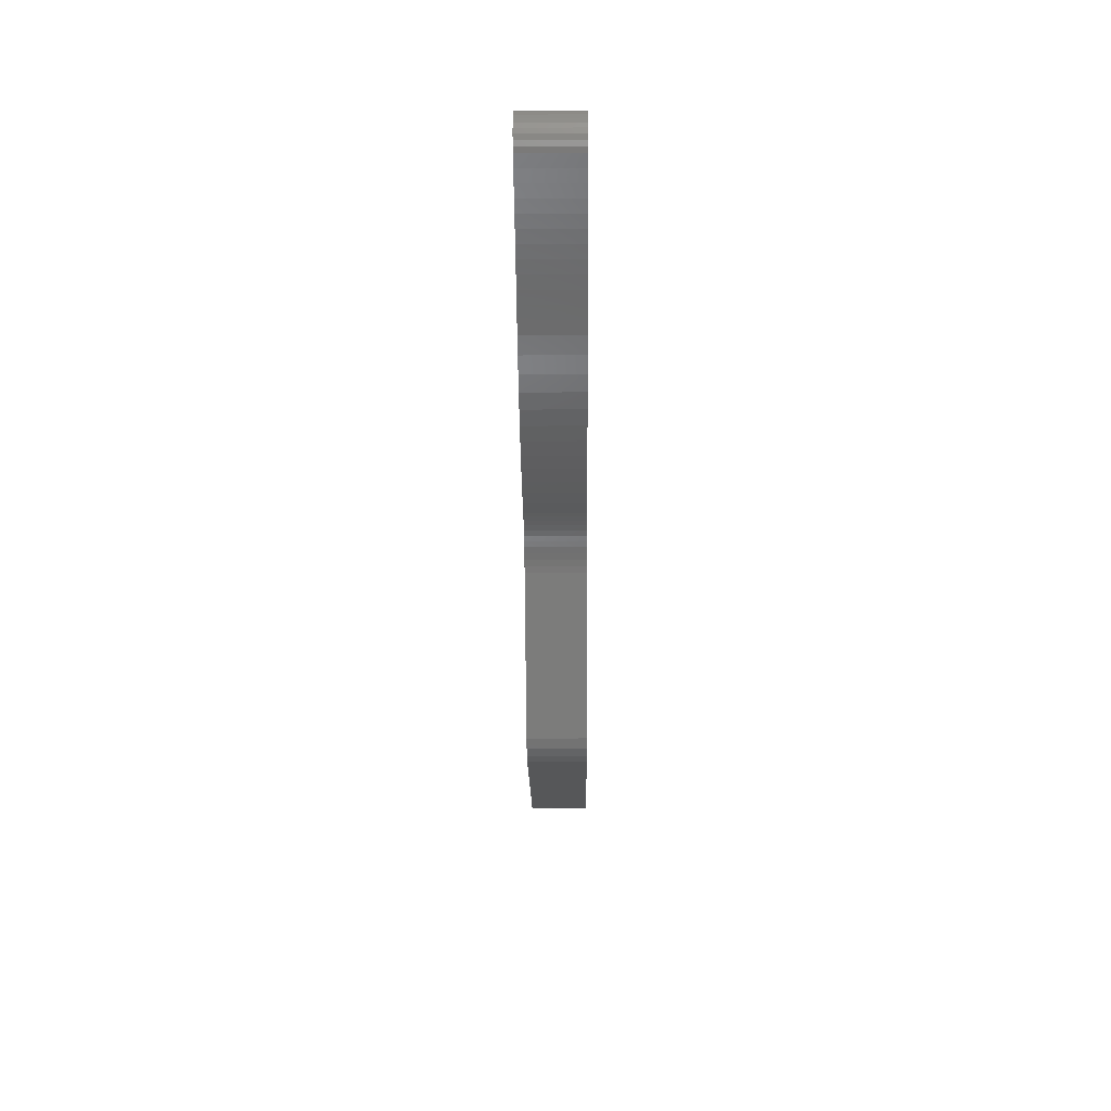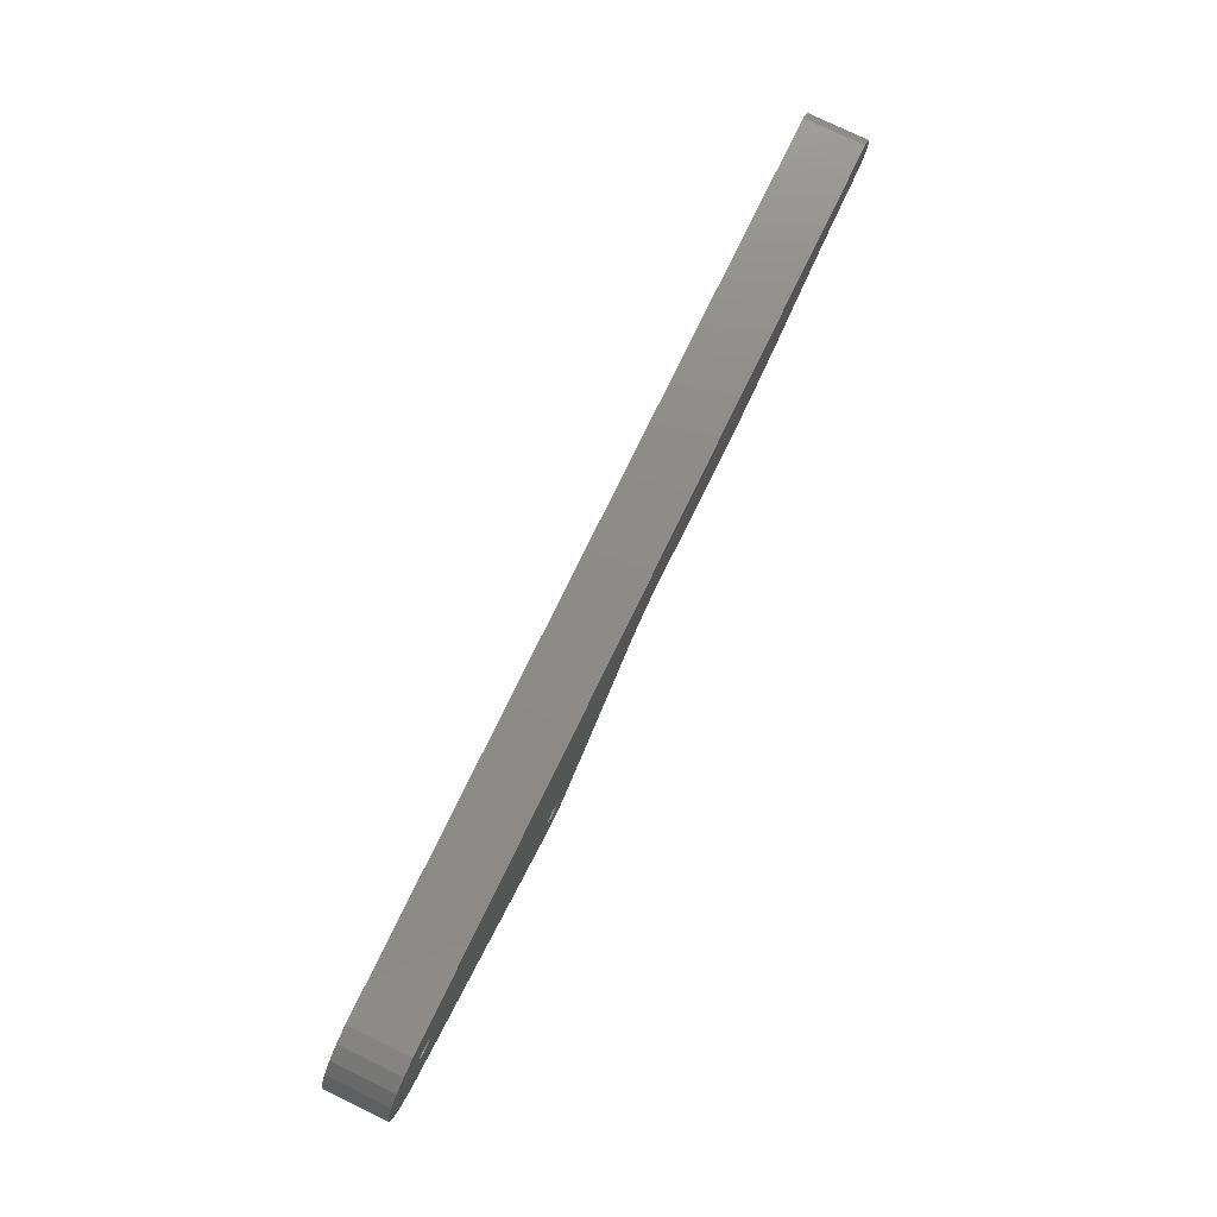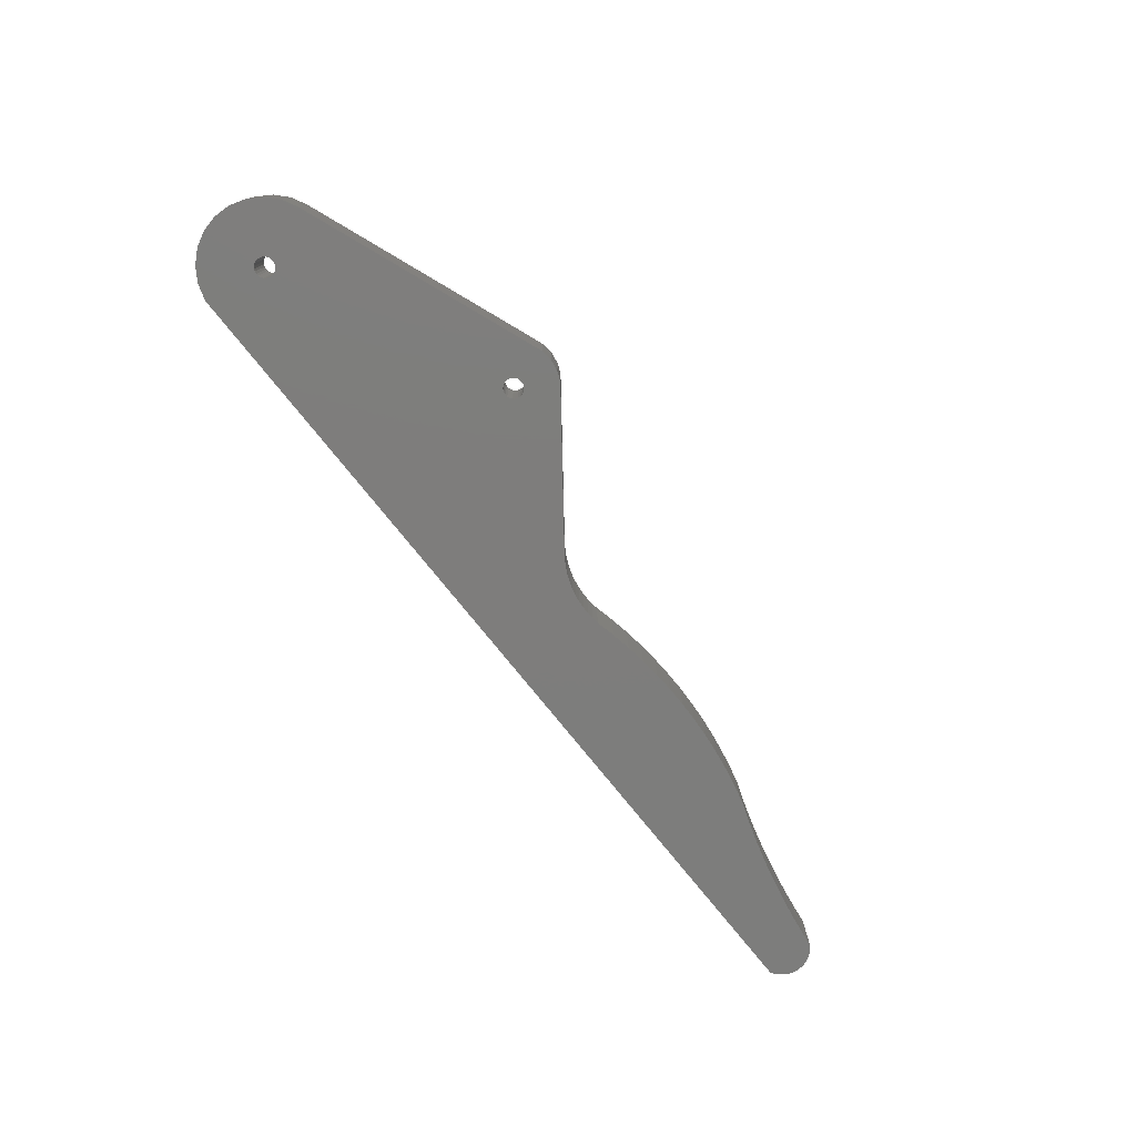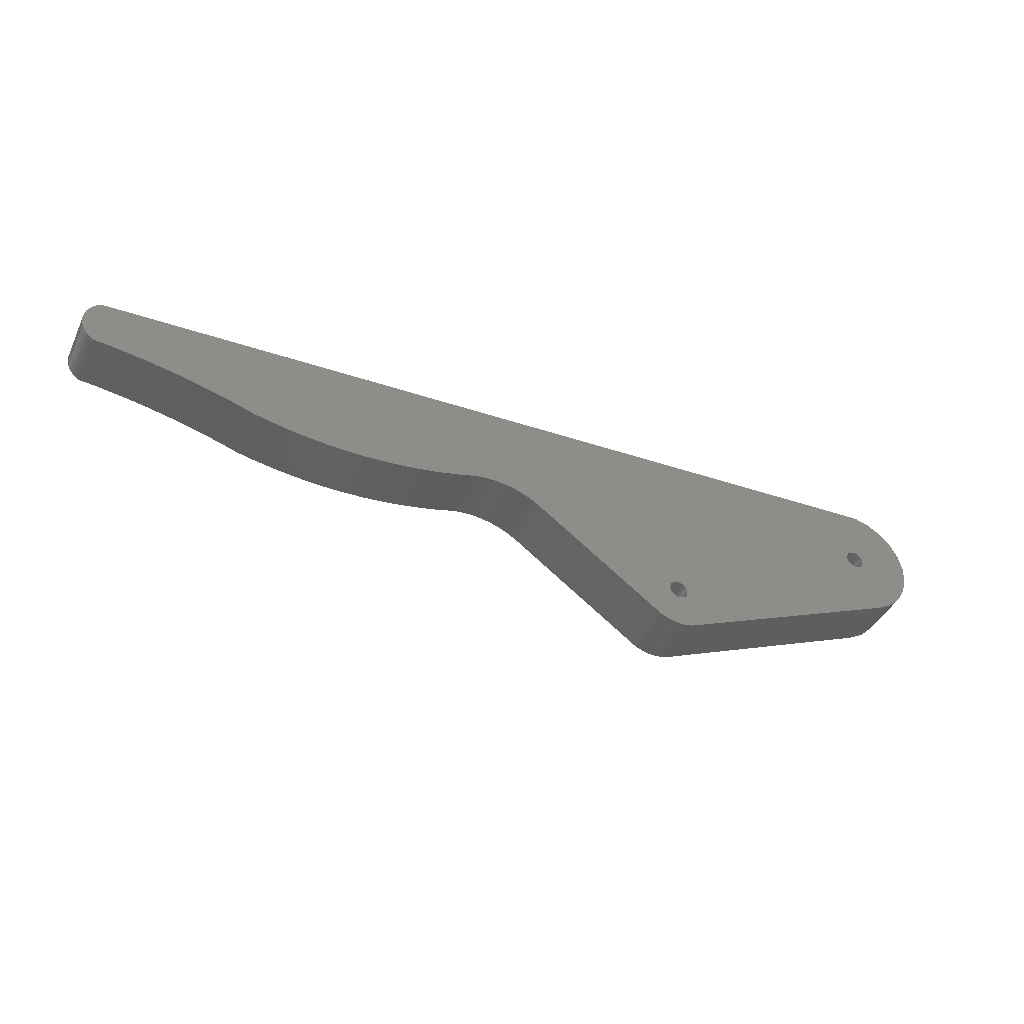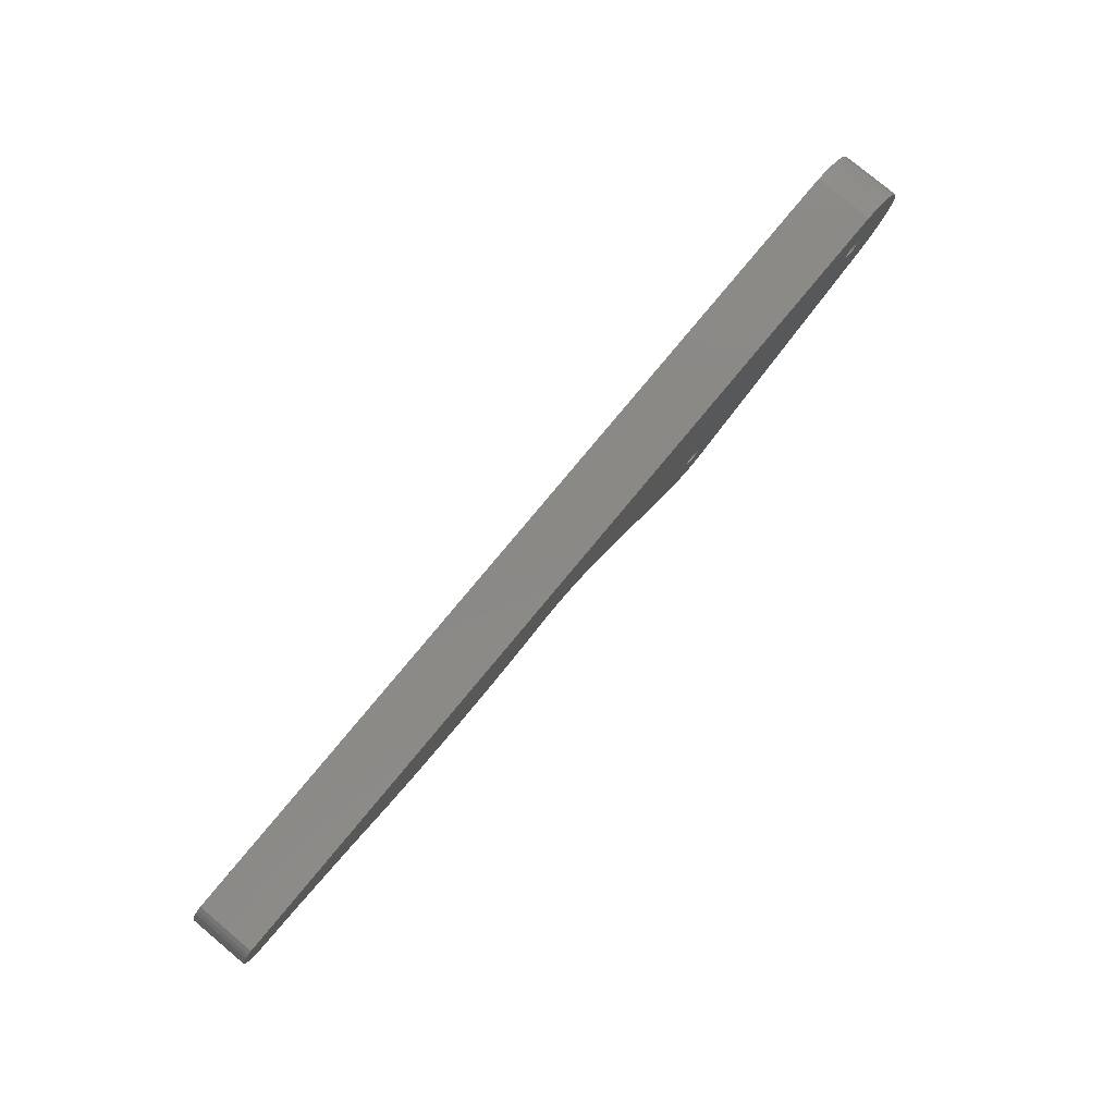
<metadata>
{"format":"stl","ext":"stl","renderer":"f3d","projection":"perspective","resolution":1024,"background":"white","views":[{"elev":-39.8,"azim":90.5,"up":"+Y"},{"elev":77.6,"azim":-64.2,"up":"+Y"},{"elev":-77.0,"azim":-53.0,"up":"+Z"},{"elev":-40.9,"azim":156.0,"up":"+Y"},{"elev":79.1,"azim":129.9,"up":"+Y"}]}
</metadata>
<code>
# stl→obj: 226 verts, 456 faces
v 24.6 27.32 -8.46e-15
v 24.93 27.07 9.684
v 24.6 27.32 9.684
v 24.93 27.07 -1.41e-14
v 25.58 36.2 9.684
v 22.26 36.31 -1.269e-14
v 22.26 36.31 9.684
v 25.58 36.2 -1.833e-14
v 165.8 27.89 2.82e-15
v 165.8 28.71 9.684
v 165.8 27.89 9.684
v 165.8 28.71 -4.23e-15
v 96.44 19.25 0
v 95.34 19.28 9.684
v 95.34 19.28 -1.128e-14
v 96.44 19.25 9.684
v 86.06 16.05 -2.115e-14
v 64.72 0.7256 9.684
v 64.72 0.7256 -1.41e-14
v 86.06 16.05 9.684
v 165.8 27.07 9.684
v 165.8 27.07 -8.46e-15
v 61.51 5.457 9.684
v 61.09 5.402 9.684
v 61.89 5.618 9.684
v 62.23 5.874 9.684
v 62.49 6.209 9.684
v 62.65 6.598 9.684
v 62.7 7.016 9.684
v 62.65 7.434 9.684
v 62.49 7.823 9.684
v 62.23 8.157 9.684
v 61.89 8.414 9.684
v 61.51 8.575 9.684
v 61.09 8.63 9.684
v 164.7 24.87 9.684
v 23.79 24.31 9.684
v 164.1 24.31 9.684
v 24.21 24.37 9.684
v 24.6 24.53 9.684
v 24.93 24.79 9.684
v 25.19 25.12 9.684
v 165.2 25.54 9.684
v 25.35 25.51 9.684
v 25.41 25.93 9.684
v 165.6 26.28 9.684
v 25.35 26.34 9.684
v 25.19 26.73 9.684
v 24.21 27.49 9.684
v 23.79 27.54 9.684
v 120.8 16.18 9.684
v 114.4 16.3 9.684
v 117.6 16.17 9.684
v 123.9 16.32 9.684
v 111.2 16.56 9.684
v 127.1 16.6 9.684
v 108 16.96 9.684
v 130.3 17.01 9.684
v 104.9 17.49 9.684
v 133.4 17.55 9.684
v 101.7 18.16 9.684
v 136.6 18.23 9.684
v 98.64 18.95 9.684
v 138.7 18.94 9.684
v 140.9 19.6 9.684
v 97.55 19.14 9.684
v 15.57 19.41 9.684
v 14.16 21.76 9.684
v 143.1 20.23 9.684
v 145.4 20.8 9.684
v 147.6 21.34 9.684
v 149.8 21.83 9.684
v 13.41 24.4 9.684
v 152.1 22.28 9.684
v 154.3 22.68 9.684
v 156.6 23.04 9.684
v 158.9 23.36 9.684
v 161.1 23.63 9.684
v 163.4 23.86 9.684
v 23.37 24.37 9.684
v 22.98 24.53 9.684
v 13.37 27.13 9.684
v 22.65 24.79 9.684
v 22.39 25.12 9.684
v 22.23 25.51 9.684
v 22.18 25.93 9.684
v 22.23 26.34 9.684
v 22.39 26.73 9.684
v 22.65 27.07 9.684
v 22.98 27.32 9.684
v 14.04 29.79 9.684
v 23.37 27.49 9.684
v 165.6 29.5 9.684
v 165.2 30.24 9.684
v 15.37 32.18 9.684
v 164.7 30.91 9.684
v 164.1 31.48 9.684
v 163.4 31.93 9.684
v 17.28 34.15 9.684
v 19.63 35.56 9.684
v 62.97 -2.952e-15 9.684
v 59.21 8.504e-15 9.684
v 61.09 -0.2475 9.684
v 19.93 16.17 9.684
v 60.67 5.457 9.684
v 60.28 5.618 9.684
v 59.95 5.874 9.684
v 59.69 6.209 9.684
v 59.53 6.598 9.684
v 59.47 7.016 9.684
v 59.53 7.434 9.684
v 59.69 7.823 9.684
v 59.95 8.157 9.684
v 60.28 8.414 9.684
v 60.67 8.575 9.684
v 86.96 16.7 9.684
v 17.53 17.51 9.684
v 87.91 17.28 9.684
v 88.89 17.79 9.684
v 89.91 18.23 9.684
v 90.96 18.59 9.684
v 92.03 18.88 9.684
v 93.12 19.09 9.684
v 94.23 19.22 9.684
v 165.6 26.28 -2.82e-15
v 94.23 19.22 0
v 93.12 19.09 -1.128e-14
v 24.21 27.49 -1.41e-14
v 23.79 27.54 -1.974e-14
v 25.35 25.51 -1.41e-14
v 25.19 25.12 -1.41e-14
v 62.7 7.016 -5.64e-15
v 62.65 7.434 -1.692e-14
v 165.2 25.54 -2.82e-15
v 164.7 24.87 2.82e-15
v 164.1 24.31 4.23e-15
v 163.4 31.93 -5.64e-15
v 164.1 31.48 1.128e-14
v 164.7 30.91 1.41e-15
v 165.2 30.24 -4.23e-15
v 165.6 29.5 -4.23e-15
v 15.37 32.18 -1.692e-14
v 14.04 29.79 -1.551e-14
v 17.28 34.15 -5.64e-15
v 22.23 26.34 -1.41e-14
v 22.39 26.73 -2.82e-15
v 62.97 -1.322e-15 -2.82e-15
v 61.09 -0.2475 -1.41e-14
v 59.21 1.013e-14 -1.41e-14
v 61.51 5.457 -5.64e-15
v 61.89 5.618 -1.128e-14
v 62.23 5.874 -1.128e-14
v 62.49 6.209 -5.64e-15
v 19.93 16.17 -9.87e-15
v 60.67 5.457 -1.128e-14
v 61.09 5.402 -1.692e-14
v 60.28 5.618 -1.692e-14
v 59.95 5.874 -5.64e-15
v 59.69 6.209 -1.692e-14
v 59.53 6.598 -5.64e-15
v 59.47 7.016 -1.692e-14
v 59.53 7.434 -1.128e-14
v 59.69 7.823 -5.64e-15
v 59.95 8.157 -7.05e-15
v 60.28 8.414 -1.833e-14
v 60.67 8.575 -7.05e-15
v 61.09 8.63 -7.05e-15
v 86.96 16.7 -4.23e-15
v 17.53 17.51 -1.551e-14
v 87.91 17.28 1.41e-15
v 88.89 17.79 -9.87e-15
v 15.57 19.41 -1.128e-14
v 89.91 18.23 -1.128e-14
v 90.96 18.59 0
v 92.03 18.88 0
v 62.65 6.598 -1.692e-14
v 62.49 7.823 -5.64e-15
v 62.23 8.157 -7.05e-15
v 61.89 8.414 -1.833e-14
v 61.51 8.575 -1.269e-14
v 114.4 16.3 -4.23e-15
v 120.8 16.18 -9.87e-15
v 117.6 16.17 -9.87e-15
v 123.9 16.32 -9.87e-15
v 111.2 16.56 -9.87e-15
v 127.1 16.6 -9.87e-15
v 108 16.96 -9.87e-15
v 130.3 17.01 1.41e-15
v 104.9 17.49 1.41e-15
v 133.4 17.55 -9.87e-15
v 101.7 18.16 -1.128e-14
v 136.6 18.23 0
v 98.64 18.95 -5.64e-15
v 138.7 18.94 0
v 140.9 19.6 -5.64e-15
v 97.55 19.14 -1.128e-14
v 14.16 21.76 -1.269e-14
v 143.1 20.23 0
v 145.4 20.8 0
v 147.6 21.34 0
v 149.8 21.83 -1.41e-15
v 13.41 24.4 -1.269e-14
v 152.1 22.28 4.23e-15
v 154.3 22.68 -1.41e-15
v 156.6 23.04 -1.269e-14
v 23.79 24.31 -1.269e-14
v 158.9 23.36 -7.05e-15
v 161.1 23.63 -7.05e-15
v 163.4 23.86 -7.05e-15
v 23.37 24.37 -1.269e-14
v 22.98 24.53 -1.269e-14
v 13.37 27.13 -1.41e-14
v 22.65 24.79 -1.41e-14
v 22.39 25.12 -2.82e-15
v 22.23 25.51 -1.41e-14
v 22.18 25.93 -1.41e-14
v 22.65 27.07 -1.41e-14
v 22.98 27.32 -1.41e-14
v 23.37 27.49 -1.41e-14
v 19.63 35.56 -1.833e-14
v 24.21 24.37 -1.269e-14
v 24.6 24.53 -1.269e-14
v 24.93 24.79 -1.41e-14
v 25.41 25.93 -8.46e-15
v 25.35 26.34 -1.41e-14
v 25.19 26.73 -1.974e-14
f 1 2 3
f 2 1 4
f 5 6 7
f 6 5 8
f 9 10 11
f 10 9 12
f 13 14 15
f 14 13 16
f 17 18 19
f 18 17 20
f 21 9 11
f 9 21 22
f 18 23 24
f 23 18 25
f 25 18 20
f 25 20 26
f 26 20 27
f 27 20 28
f 28 20 29
f 29 20 30
f 30 20 31
f 31 20 32
f 32 20 33
f 33 20 34
f 34 20 35
f 36 37 38
f 37 36 39
f 39 36 40
f 40 36 41
f 41 36 42
f 42 36 43
f 42 43 44
f 44 43 45
f 45 43 46
f 45 46 47
f 47 46 21
f 47 21 48
f 48 21 2
f 2 21 3
f 3 21 11
f 3 11 49
f 49 11 50
f 51 52 53
f 52 51 54
f 52 54 55
f 55 54 56
f 55 56 57
f 57 56 58
f 57 58 59
f 59 58 60
f 59 60 61
f 61 60 62
f 61 62 63
f 63 62 64
f 63 64 65
f 63 65 66
f 66 65 16
f 16 65 14
f 14 65 67
f 67 65 68
f 68 65 69
f 68 69 70
f 68 70 71
f 68 71 72
f 68 72 73
f 73 72 74
f 73 74 75
f 73 75 76
f 73 76 37
f 37 76 77
f 37 77 78
f 37 78 79
f 37 79 38
f 73 37 80
f 73 80 81
f 73 81 82
f 82 81 83
f 82 83 84
f 82 84 85
f 82 85 86
f 82 86 87
f 82 87 88
f 82 88 89
f 82 89 90
f 82 90 91
f 91 90 92
f 91 92 50
f 91 50 11
f 91 11 10
f 91 10 93
f 91 93 94
f 91 94 95
f 95 94 96
f 95 96 97
f 95 97 98
f 95 98 5
f 95 5 99
f 99 5 100
f 100 5 7
f 101 102 103
f 102 101 18
f 102 18 104
f 104 18 105
f 105 18 24
f 104 105 106
f 104 106 107
f 104 107 108
f 104 108 109
f 104 109 110
f 104 110 111
f 104 111 112
f 104 112 113
f 104 113 114
f 104 114 115
f 104 115 35
f 104 35 20
f 104 20 116
f 104 116 117
f 117 116 118
f 117 118 119
f 117 119 67
f 67 119 120
f 67 120 121
f 67 121 122
f 67 122 123
f 67 123 124
f 67 124 14
f 125 21 46
f 21 125 22
f 126 14 124
f 14 126 15
f 126 123 127
f 123 126 124
f 128 3 49
f 3 128 1
f 128 50 129
f 50 128 49
f 130 42 44
f 42 130 131
f 30 132 29
f 132 30 133
f 134 46 43
f 46 134 125
f 135 43 36
f 43 135 134
f 136 36 38
f 36 136 135
f 97 137 98
f 137 97 138
f 96 138 97
f 138 96 139
f 94 139 96
f 139 94 140
f 93 140 94
f 140 93 141
f 12 93 10
f 93 12 141
f 142 91 95
f 91 142 143
f 144 95 99
f 95 144 142
f 145 88 87
f 88 145 146
f 147 103 148
f 103 147 101
f 149 103 102
f 103 149 148
f 25 150 23
f 150 25 151
f 26 151 25
f 151 26 152
f 27 152 26
f 152 27 153
f 149 147 148
f 147 149 19
f 19 149 154
f 19 154 155
f 19 155 156
f 155 154 157
f 157 154 158
f 158 154 159
f 159 154 160
f 160 154 161
f 161 154 162
f 162 154 163
f 163 154 164
f 164 154 165
f 165 154 166
f 166 154 167
f 167 154 17
f 17 154 168
f 168 154 169
f 168 169 170
f 170 169 171
f 171 169 172
f 171 172 173
f 173 172 174
f 174 172 175
f 175 172 127
f 127 172 126
f 126 172 15
f 19 151 17
f 151 19 150
f 150 19 156
f 17 151 152
f 17 152 153
f 17 153 176
f 17 176 132
f 17 132 133
f 17 133 177
f 17 177 178
f 17 178 179
f 17 179 180
f 17 180 167
f 181 182 183
f 182 181 184
f 184 181 185
f 184 185 186
f 186 185 187
f 186 187 188
f 188 187 189
f 188 189 190
f 190 189 191
f 190 191 192
f 192 191 193
f 192 193 194
f 194 193 195
f 195 193 196
f 195 196 13
f 195 13 15
f 195 15 172
f 195 172 197
f 195 197 198
f 198 197 199
f 199 197 200
f 200 197 201
f 201 197 202
f 201 202 203
f 203 202 204
f 204 202 205
f 205 202 206
f 205 206 207
f 207 206 208
f 208 206 209
f 209 206 136
f 206 202 210
f 210 202 211
f 211 202 212
f 211 212 213
f 213 212 214
f 214 212 215
f 215 212 216
f 216 212 145
f 145 212 146
f 146 212 217
f 217 212 218
f 218 212 143
f 218 143 219
f 219 143 129
f 129 143 9
f 9 143 12
f 12 143 141
f 141 143 140
f 140 143 142
f 140 142 139
f 139 142 138
f 138 142 137
f 137 142 8
f 8 142 144
f 8 144 220
f 8 220 6
f 206 135 136
f 135 206 221
f 135 221 222
f 135 222 223
f 135 223 131
f 135 131 134
f 134 131 130
f 134 130 224
f 134 224 125
f 125 224 225
f 125 225 22
f 22 225 226
f 22 226 4
f 22 4 1
f 22 1 9
f 9 1 128
f 9 128 129
f 174 122 121
f 122 174 175
f 174 120 173
f 120 174 121
f 226 47 48
f 47 226 225
f 4 48 2
f 48 4 226
f 173 119 171
f 119 173 120
f 109 161 110
f 161 109 160
f 168 20 17
f 20 168 116
f 216 87 86
f 87 216 145
f 204 76 75
f 76 204 205
f 203 75 74
f 75 203 204
f 203 72 201
f 72 203 74
f 201 71 200
f 71 201 72
f 207 78 77
f 78 207 208
f 207 76 205
f 76 207 77
f 40 221 39
f 221 40 222
f 136 79 209
f 79 136 38
f 208 79 78
f 79 208 209
f 225 45 47
f 45 225 224
f 177 30 31
f 30 177 133
f 112 164 113
f 164 112 163
f 146 89 88
f 89 146 217
f 159 109 108
f 109 159 160
f 199 71 70
f 71 199 200
f 178 31 32
f 31 178 177
f 178 33 179
f 33 178 32
f 19 101 147
f 101 19 18
f 166 114 165
f 114 166 115
f 165 113 164
f 113 165 114
f 162 112 111
f 112 162 163
f 161 111 110
f 111 161 162
f 107 157 158
f 157 107 106
f 105 157 106
f 157 105 155
f 24 155 105
f 155 24 156
f 24 150 156
f 150 24 23
f 170 119 118
f 119 170 171
f 170 116 168
f 116 170 118
f 175 123 122
f 123 175 127
f 180 35 167
f 35 180 34
f 149 104 154
f 104 149 102
f 190 58 188
f 58 190 60
f 186 58 56
f 58 186 188
f 192 64 62
f 64 192 194
f 192 60 190
f 60 192 62
f 195 69 65
f 69 195 198
f 195 64 194
f 64 195 65
f 199 69 198
f 69 199 70
f 132 28 29
f 28 132 176
f 215 86 85
f 86 215 216
f 214 85 84
f 85 214 215
f 83 214 84
f 214 83 213
f 193 66 196
f 66 193 63
f 13 66 16
f 66 13 196
f 187 59 189
f 59 187 57
f 191 59 61
f 59 191 189
f 193 61 63
f 61 193 191
f 181 55 185
f 55 181 52
f 185 57 187
f 57 185 55
f 182 53 183
f 53 182 51
f 183 52 181
f 52 183 53
f 182 54 51
f 54 182 184
f 186 54 184
f 54 186 56
f 176 27 28
f 27 176 153
f 158 108 107
f 108 158 159
f 179 34 180
f 34 179 33
f 219 50 92
f 50 219 129
f 218 92 90
f 92 218 219
f 143 82 91
f 82 143 212
f 41 222 40
f 222 41 223
f 42 223 41
f 223 42 131
f 166 35 115
f 35 166 167
f 81 213 83
f 213 81 211
f 80 211 81
f 211 80 210
f 37 210 80
f 210 37 206
f 218 89 217
f 89 218 90
f 98 8 5
f 8 98 137
f 39 206 37
f 206 39 221
f 68 172 67
f 172 68 197
f 73 197 68
f 197 73 202
f 212 73 82
f 73 212 202
f 100 144 99
f 144 100 220
f 100 6 220
f 6 100 7
f 224 44 45
f 44 224 130
f 154 117 169
f 117 154 104
f 172 117 67
f 117 172 169

</code>
